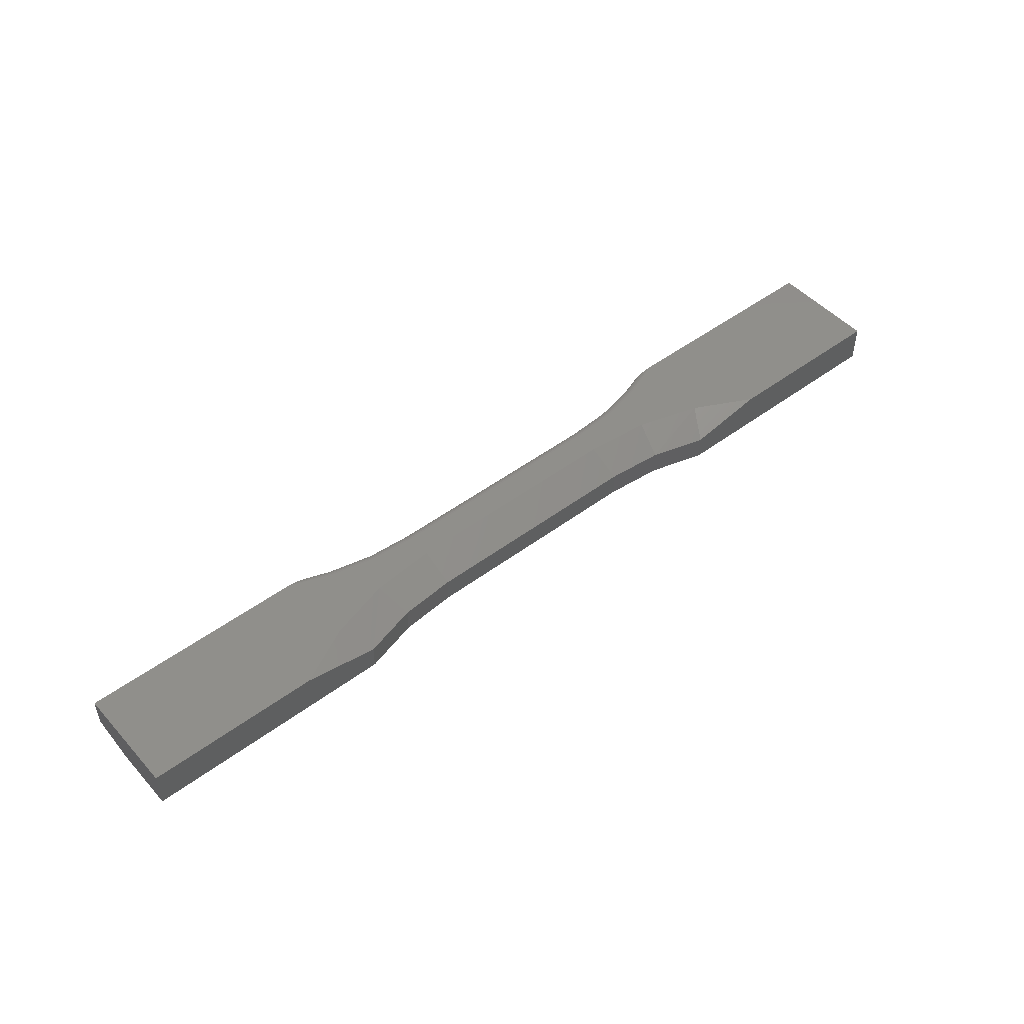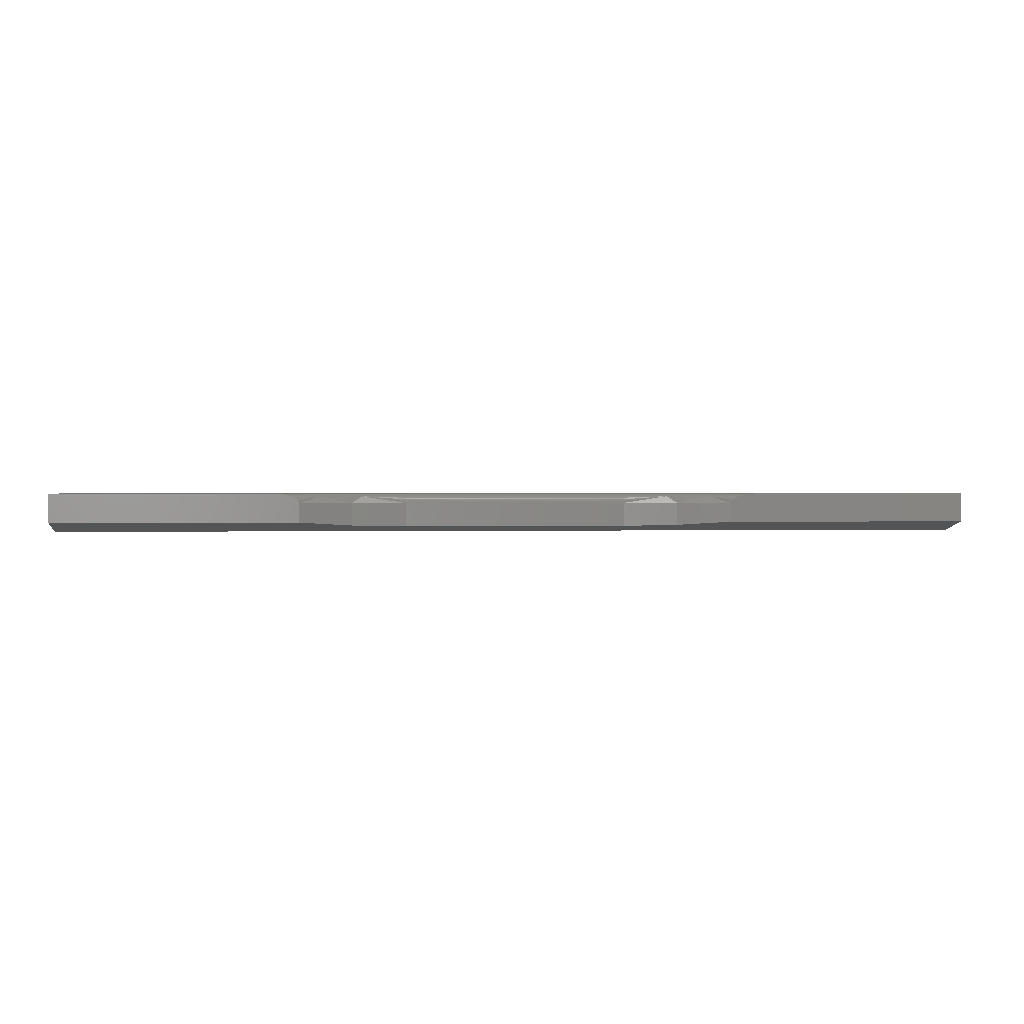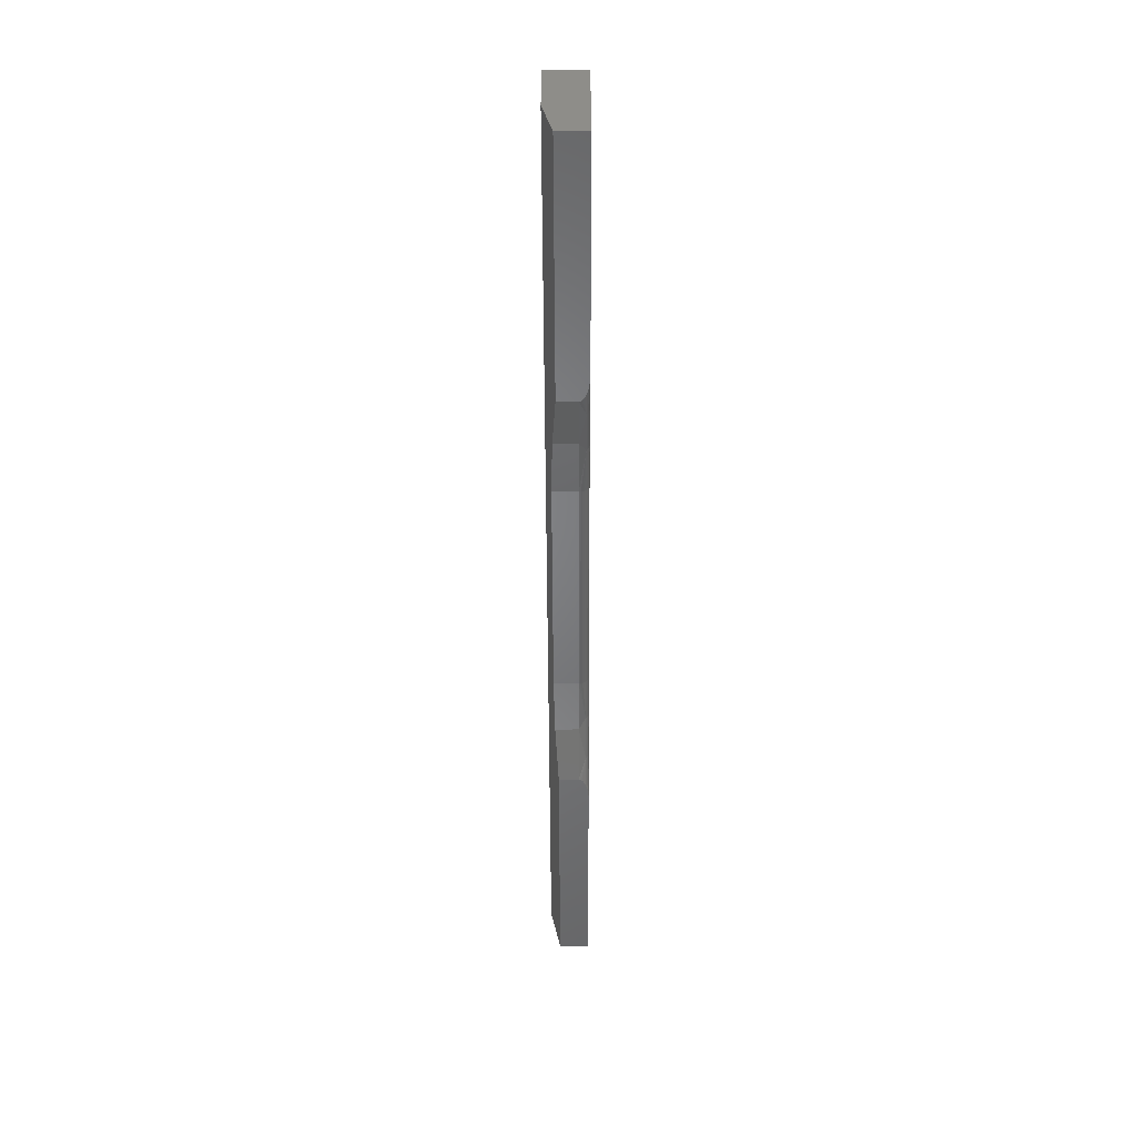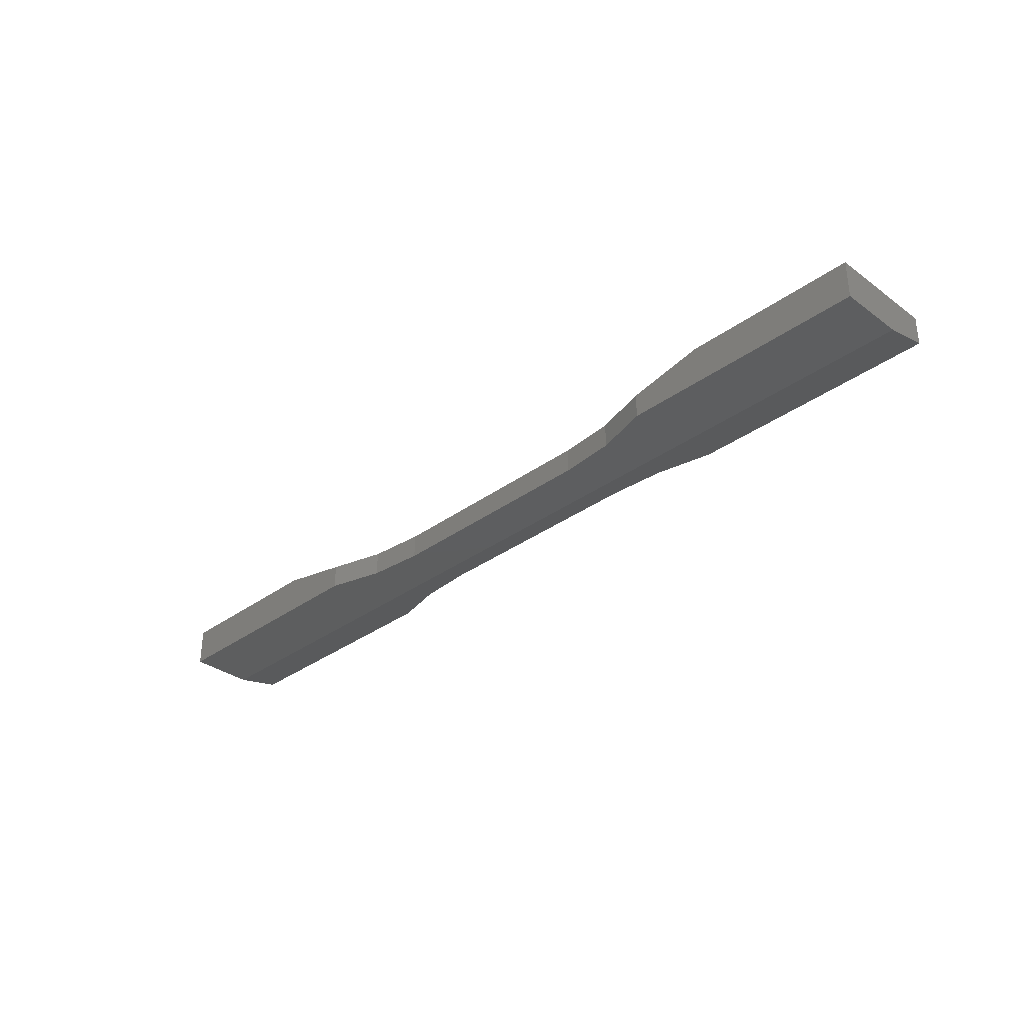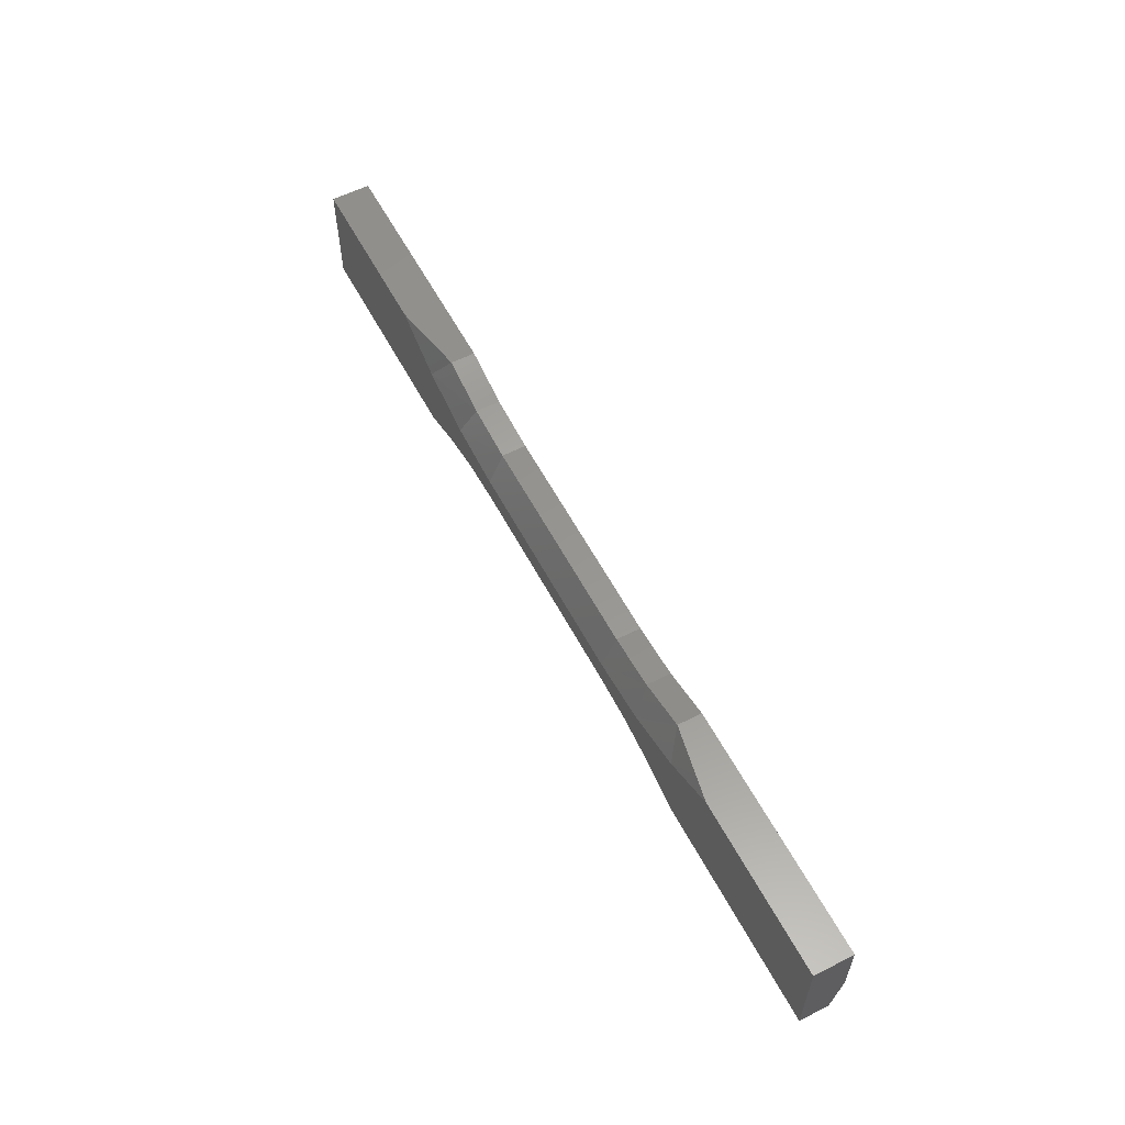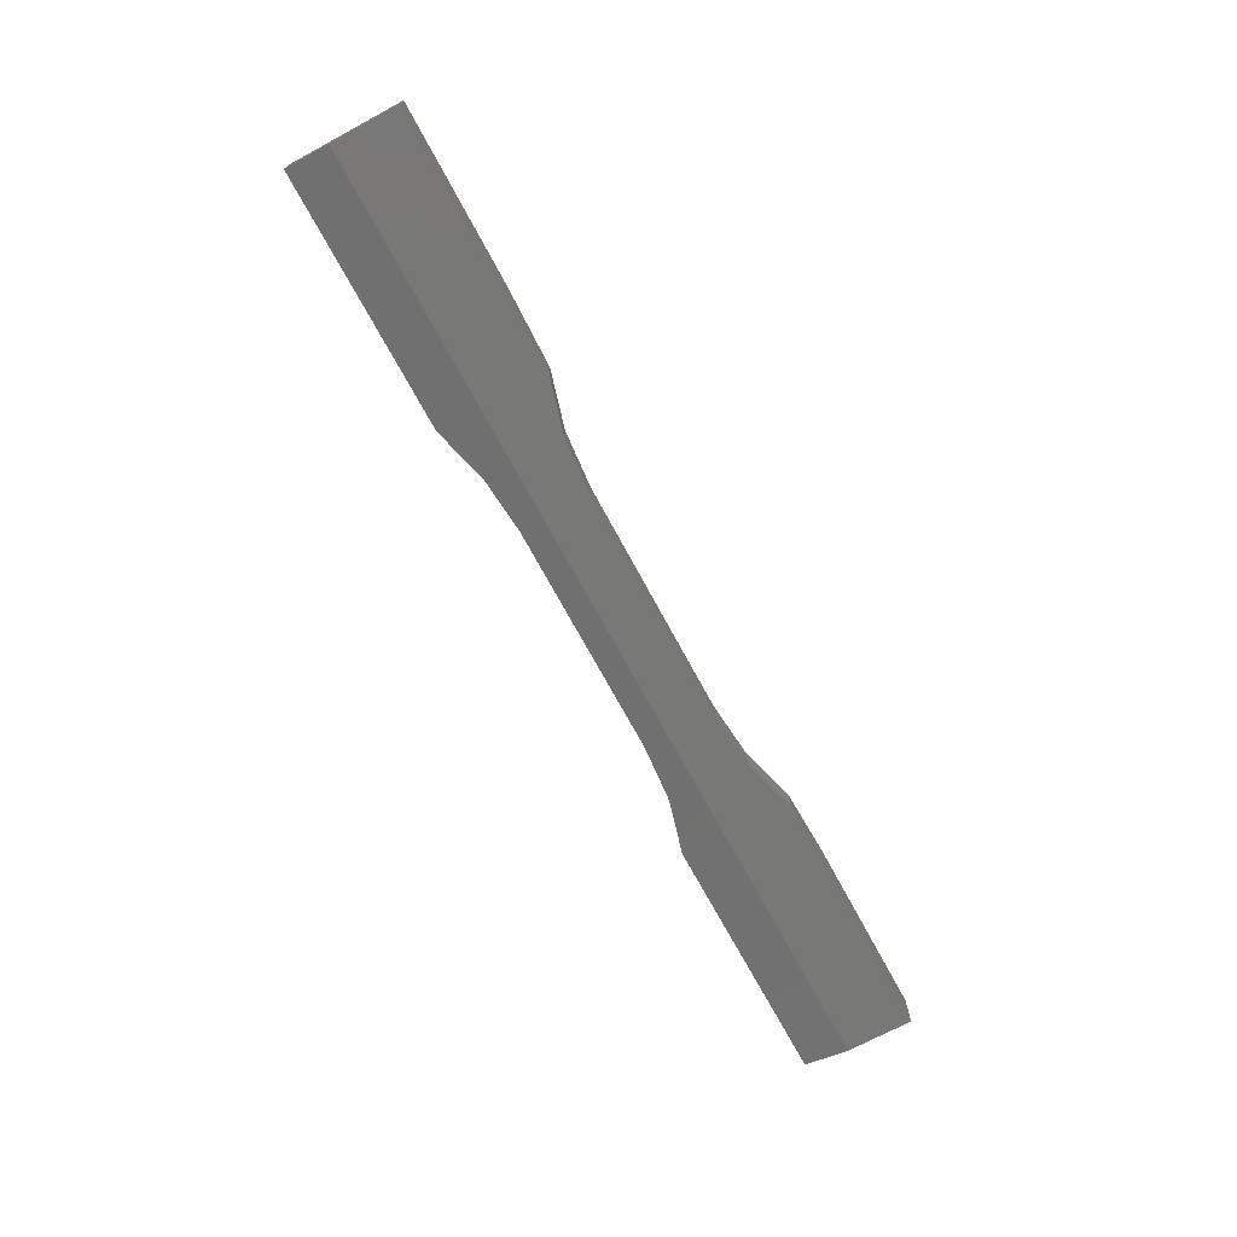
<metadata>
{"format":"stl","ext":"stl","renderer":"f3d","projection":"perspective","resolution":1024,"background":"white","views":[{"elev":48.6,"azim":-39.8,"up":"+Y"},{"elev":0.7,"azim":173.7,"up":"+Y"},{"elev":-51.3,"azim":90.2,"up":"+Z"},{"elev":-33.5,"azim":44.9,"up":"+Y"},{"elev":58.0,"azim":-117.7,"up":"+Z"},{"elev":-70.9,"azim":-61.7,"up":"+Y"}]}
</metadata>
<code>
# stl→obj: 100 verts, 196 faces
v -0.1813 0.03125 0.001481
v -0.1816 0.007812 0.05617
v 0.1816 0.03125 0.00148
v 0.007895 0.007812 0.05617
v 0.1816 0.007812 0.05617
v 0.2844 0.03125 0.01101
v 0.3836 0.03125 0.04013
v 0.75 0.03125 0.08775
v 0.4755 0.03125 0.08775
v 0.1816 0.03125 -0.03873
v -0.1816 0.03125 -0.03873
v -0.2548 0.03125 -0.04385
v -0.3266 0.03125 -0.0597
v 0.2548 0.03125 -0.04385
v -0.75 0.03125 -0.08594
v -0.75 0.03125 0.08775
v -0.4755 0.03125 0.08775
v -0.3836 0.03125 0.04013
v -0.2844 0.03125 0.01101
v -0.3952 0.03125 -0.08594
v 0.3266 0.03125 -0.0597
v 0.75 0.03125 -0.08594
v 0.3952 0.03125 -0.08594
v -0.75 -0.03125 0.08775
v -0.3553 -0.03125 0.08775
v -0.3553 0.007812 0.08775
v -0.2699 0.007812 0.06394
v -0.1816 -0.03125 0.05617
v -0.2699 -0.03125 0.06394
v 0.007895 -0.03125 0.05617
v 0.1816 -0.03125 0.05617
v 0.3553 0.007812 0.08775
v 0.2699 0.007812 0.06394
v 0.3553 -0.03125 0.08775
v 0.2699 -0.03125 0.06394
v 0.75 -0.03125 0.08775
v 0.3553 0.01562 -0.08594
v 0.3567 0.0196 -0.08594
v 0.3553 -0.01562 -0.08594
v 0.3555 0.01726 -0.08594
v 0.3697 0.02738 -0.08594
v 0.3768 0.02931 -0.08594
v 0.3602 0.02288 -0.08594
v 0.3654 0.02571 -0.08594
v 0.3577 0.02077 -0.08594
v 0.3915 0.03117 -0.08594
v 0.75 -0.01562 -0.08594
v 0.1816 0.01562 -0.05436
v 0.2699 0.01562 -0.06213
v 0.1816 -0.02264 -0.05436
v 0.2699 -0.02091 -0.06215
v 0.007895 -0.02264 -0.05436
v 0.007895 0.01562 -0.05436
v -0.1816 -0.02264 -0.05436
v -0.1816 0.01562 -0.05436
v -0.3553 0.01562 -0.08594
v -0.2699 0.01562 -0.06213
v -0.3553 -0.01562 -0.08594
v -0.2699 -0.02091 -0.06215
v -0.3567 0.0196 -0.08594
v -0.3555 0.01726 -0.08594
v -0.3602 0.02288 -0.08594
v -0.3577 0.02077 -0.08594
v -0.75 -0.01562 -0.08594
v -0.3915 0.03117 -0.08594
v -0.3768 0.02931 -0.08594
v -0.3697 0.02738 -0.08594
v -0.3654 0.02571 -0.08594
v 0.75 -0.03125 -0.01562
v -0.75 -0.03125 -0.01562
v -0.1816 0.01867 -0.05406
v -0.1815 0.03095 -0.04178
v 0.1816 0.03095 -0.04178
v -0.1815 0.03006 -0.04471
v 0.1816 0.03006 -0.04471
v -0.1815 0.02862 -0.04741
v 0.1816 0.02862 -0.04741
v -0.1816 0.02667 -0.04978
v 0.1816 0.02667 -0.04978
v -0.1816 0.02431 -0.05173
v 0.1816 0.02431 -0.05173
v -0.1816 0.0216 -0.05317
v 0.1816 0.0216 -0.05317
v 0.1816 0.01867 -0.05406
v -0.3257 0.03095 -0.06262
v -0.3249 0.03006 -0.06542
v -0.3241 0.02862 -0.06801
v -0.3234 0.02667 -0.07028
v -0.2532 0.02667 -0.05478
v -0.2544 0.03095 -0.04686
v -0.254 0.03006 -0.04977
v -0.2536 0.02862 -0.05244
v 0.3257 0.03095 -0.06262
v 0.3249 0.03006 -0.06542
v 0.3241 0.02862 -0.06801
v 0.2532 0.02667 -0.05478
v 0.3234 0.02667 -0.07028
v 0.2544 0.03095 -0.04686
v 0.254 0.03006 -0.04977
v 0.2536 0.02862 -0.05244
f 1 2 3
f 3 2 4
f 3 4 5
f 6 7 8
f 7 9 8
f 1 3 10
f 1 10 11
f 1 11 12
f 1 12 13
f 10 3 6
f 10 6 8
f 10 8 14
f 15 16 17
f 15 17 18
f 15 18 19
f 15 19 1
f 15 1 13
f 15 13 20
f 14 8 21
f 21 8 22
f 21 22 23
f 16 24 17
f 17 24 25
f 17 25 26
f 2 27 28
f 28 27 29
f 27 26 29
f 29 26 25
f 30 4 28
f 28 4 2
f 31 5 30
f 30 5 4
f 32 33 34
f 34 33 35
f 33 5 35
f 35 5 31
f 36 8 34
f 34 8 9
f 34 9 32
f 3 5 6
f 6 5 33
f 6 33 7
f 7 33 32
f 7 32 9
f 2 1 27
f 27 1 19
f 27 19 26
f 26 19 18
f 26 18 17
f 37 38 39
f 37 40 38
f 41 42 43
f 43 44 41
f 39 38 45
f 39 46 23
f 39 23 22
f 39 22 47
f 46 39 45
f 46 45 43
f 46 43 42
f 48 49 50
f 50 49 51
f 49 37 51
f 51 37 39
f 52 53 50
f 50 53 48
f 54 55 52
f 52 55 53
f 56 57 58
f 58 57 59
f 57 55 59
f 59 55 54
f 56 60 61
f 62 63 60
f 58 64 15
f 58 15 20
f 58 20 65
f 58 65 66
f 58 66 67
f 58 67 68
f 58 68 62
f 58 62 60
f 58 60 56
f 69 36 34
f 69 34 35
f 69 35 31
f 69 31 30
f 69 30 28
f 69 28 70
f 25 24 29
f 29 24 70
f 29 70 28
f 24 16 70
f 70 16 15
f 70 15 64
f 8 36 22
f 22 36 69
f 22 69 47
f 70 64 58
f 70 58 59
f 70 59 54
f 70 54 52
f 70 52 50
f 70 50 69
f 50 51 69
f 69 51 39
f 69 39 47
f 48 53 71
f 55 71 53
f 11 10 72
f 72 10 73
f 72 73 74
f 74 73 75
f 74 75 76
f 76 75 77
f 76 77 78
f 78 77 79
f 78 79 80
f 80 79 81
f 80 81 82
f 82 81 83
f 82 83 71
f 71 83 84
f 71 84 48
f 20 13 65
f 13 85 65
f 65 85 86
f 65 86 66
f 86 87 66
f 67 66 87
f 88 89 57
f 88 57 56
f 88 56 61
f 88 61 60
f 88 60 63
f 88 63 62
f 88 62 68
f 88 68 67
f 88 67 87
f 89 78 80
f 89 80 82
f 89 82 71
f 89 71 55
f 89 55 57
f 12 11 90
f 90 11 72
f 90 72 91
f 91 72 74
f 91 74 92
f 92 74 76
f 92 76 89
f 89 76 78
f 13 12 85
f 85 12 90
f 85 90 86
f 86 90 91
f 86 91 87
f 87 91 92
f 87 92 88
f 88 92 89
f 23 46 21
f 21 46 93
f 94 93 46
f 46 42 94
f 94 42 95
f 95 42 41
f 96 97 49
f 96 49 48
f 96 48 84
f 96 84 83
f 96 83 81
f 96 81 79
f 97 95 41
f 97 41 44
f 97 44 43
f 97 43 45
f 97 45 38
f 97 38 40
f 97 40 37
f 97 37 49
f 10 14 73
f 73 14 98
f 73 98 75
f 75 98 99
f 75 99 77
f 77 99 100
f 77 100 79
f 79 100 96
f 14 21 98
f 98 21 93
f 98 93 99
f 99 93 94
f 99 94 100
f 100 94 95
f 100 95 96
f 96 95 97

</code>
